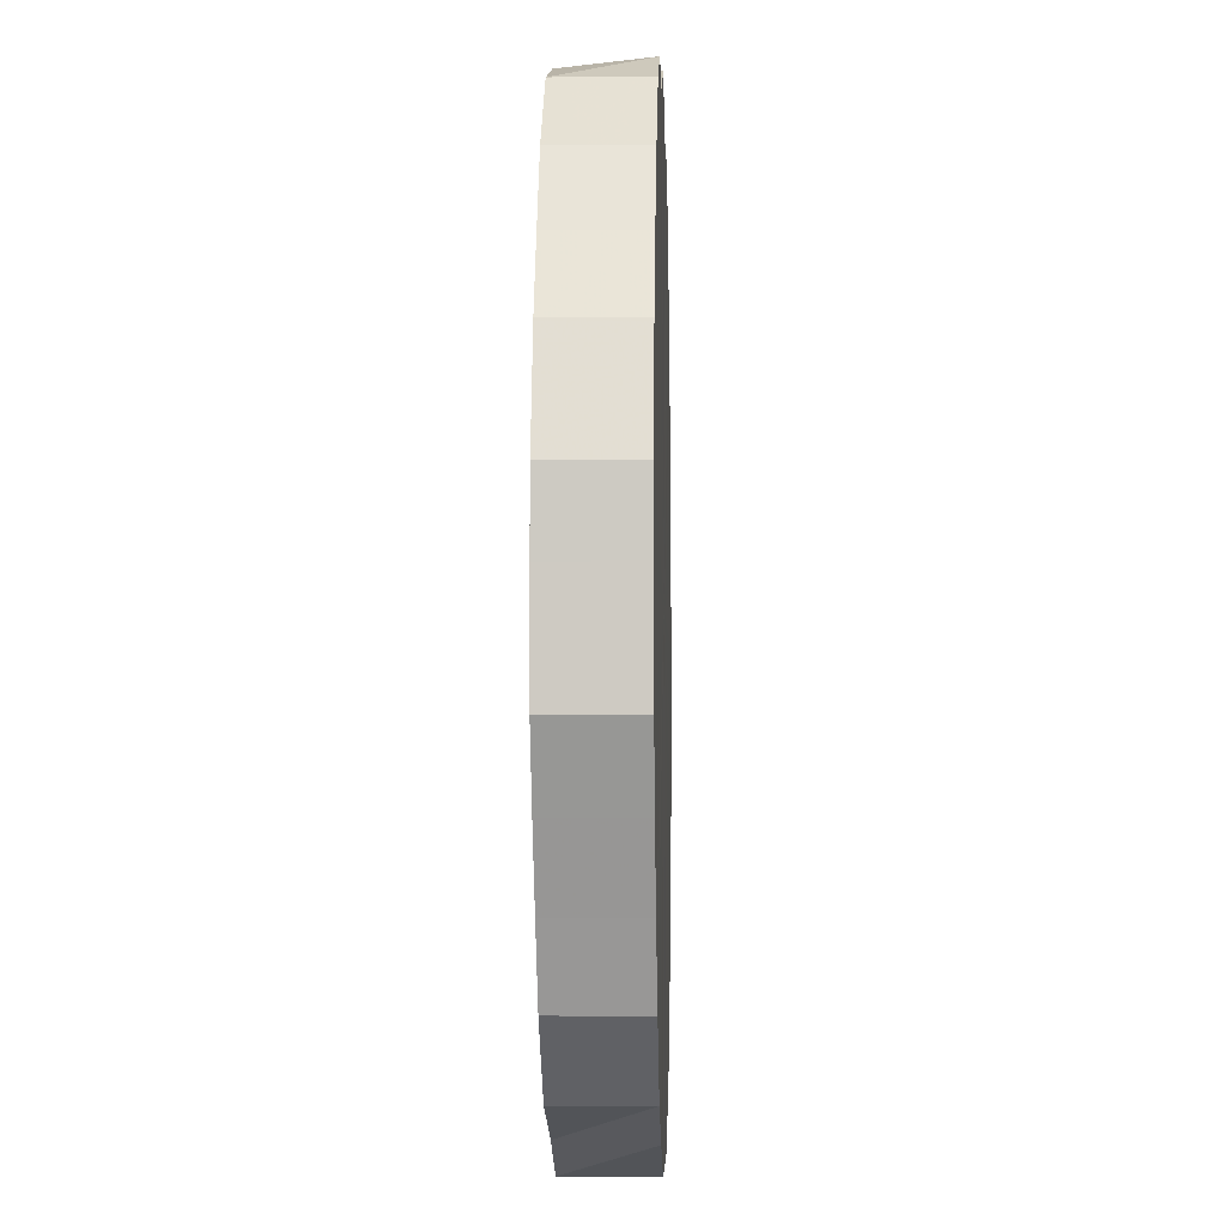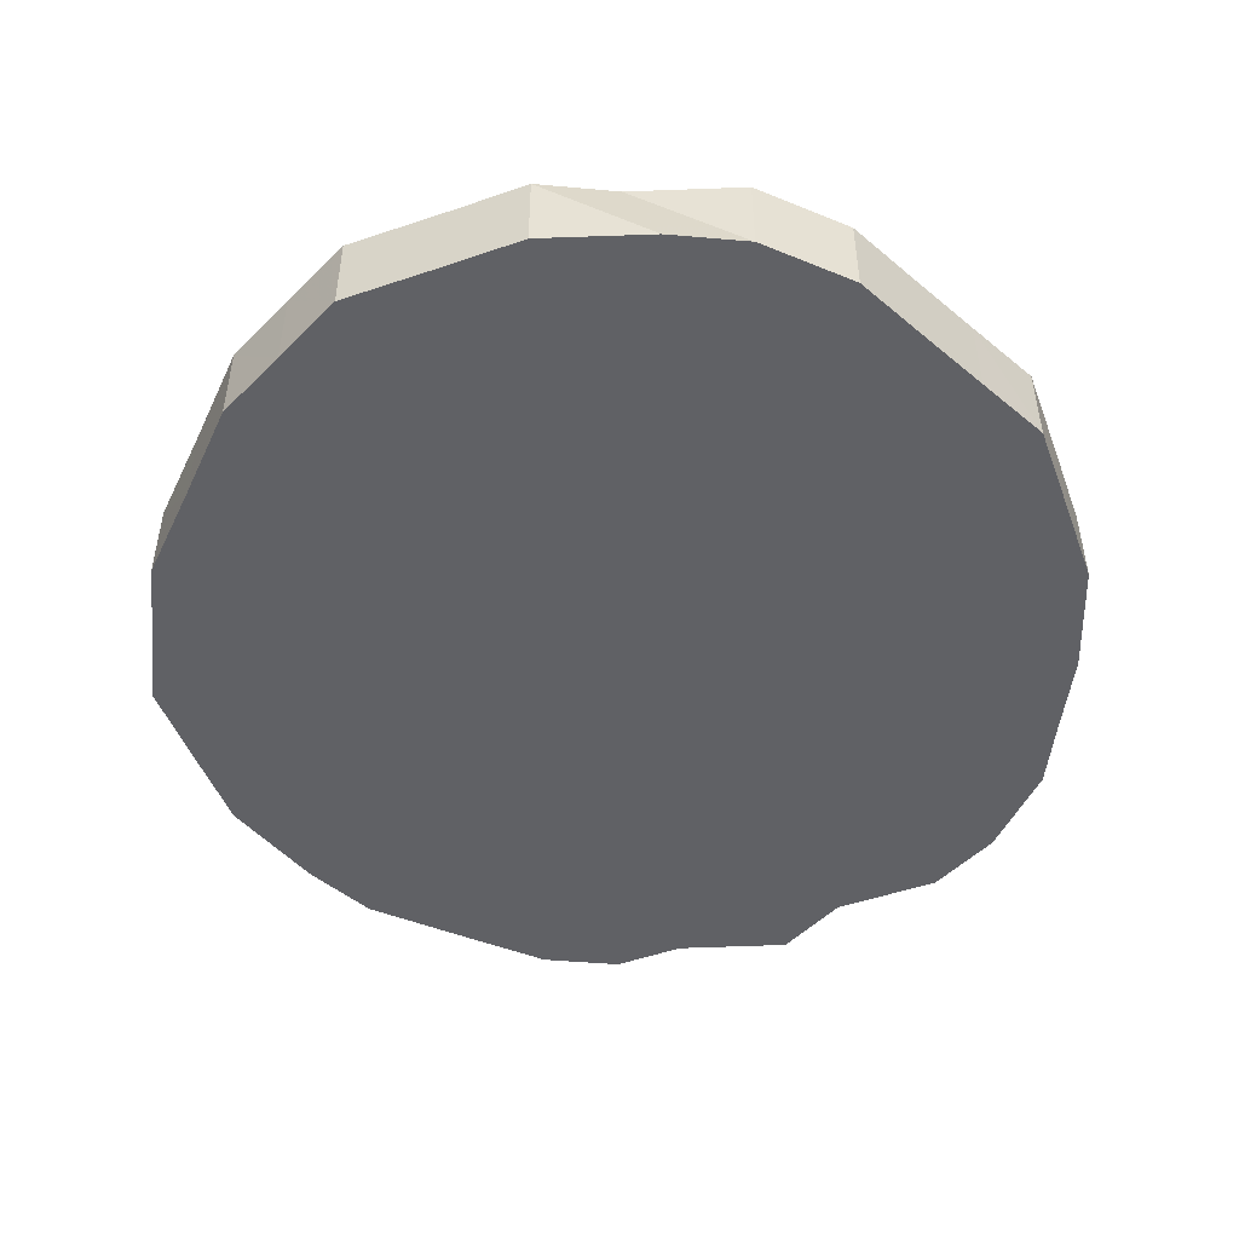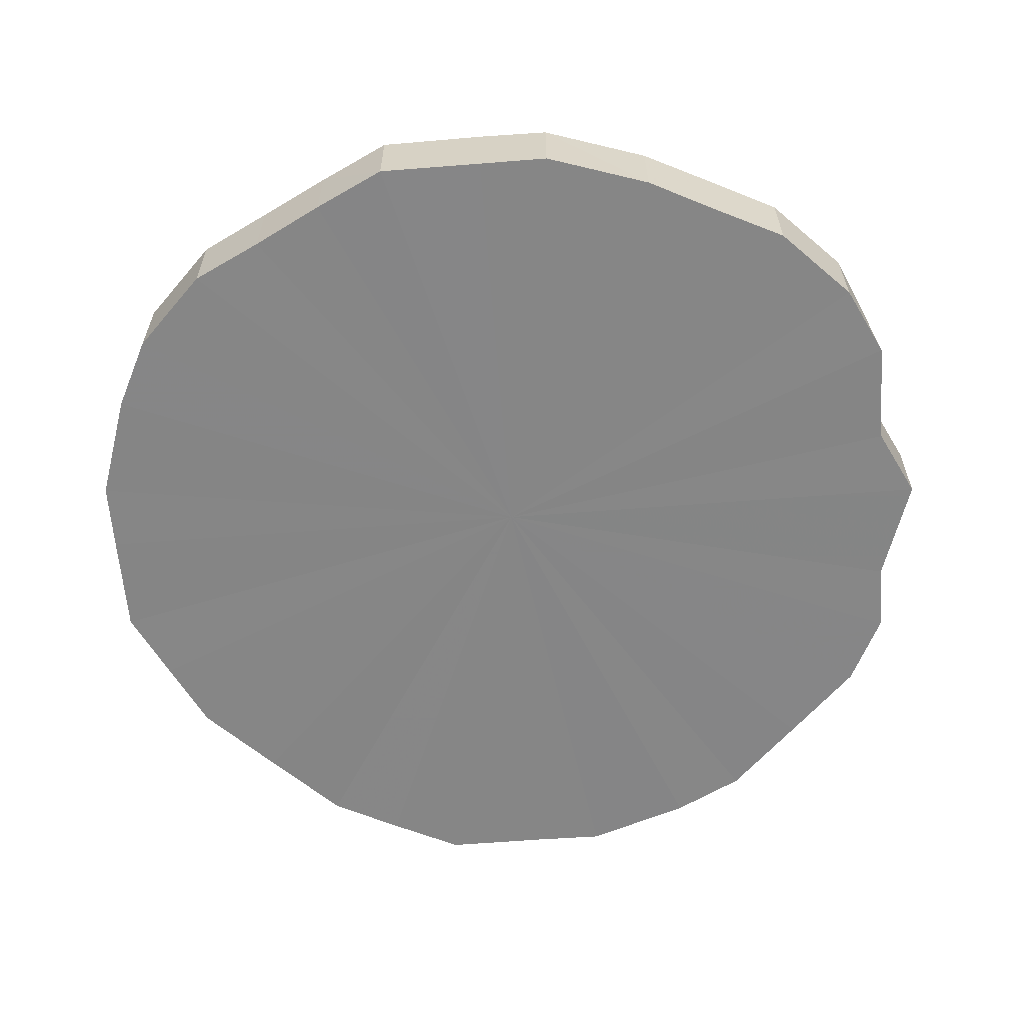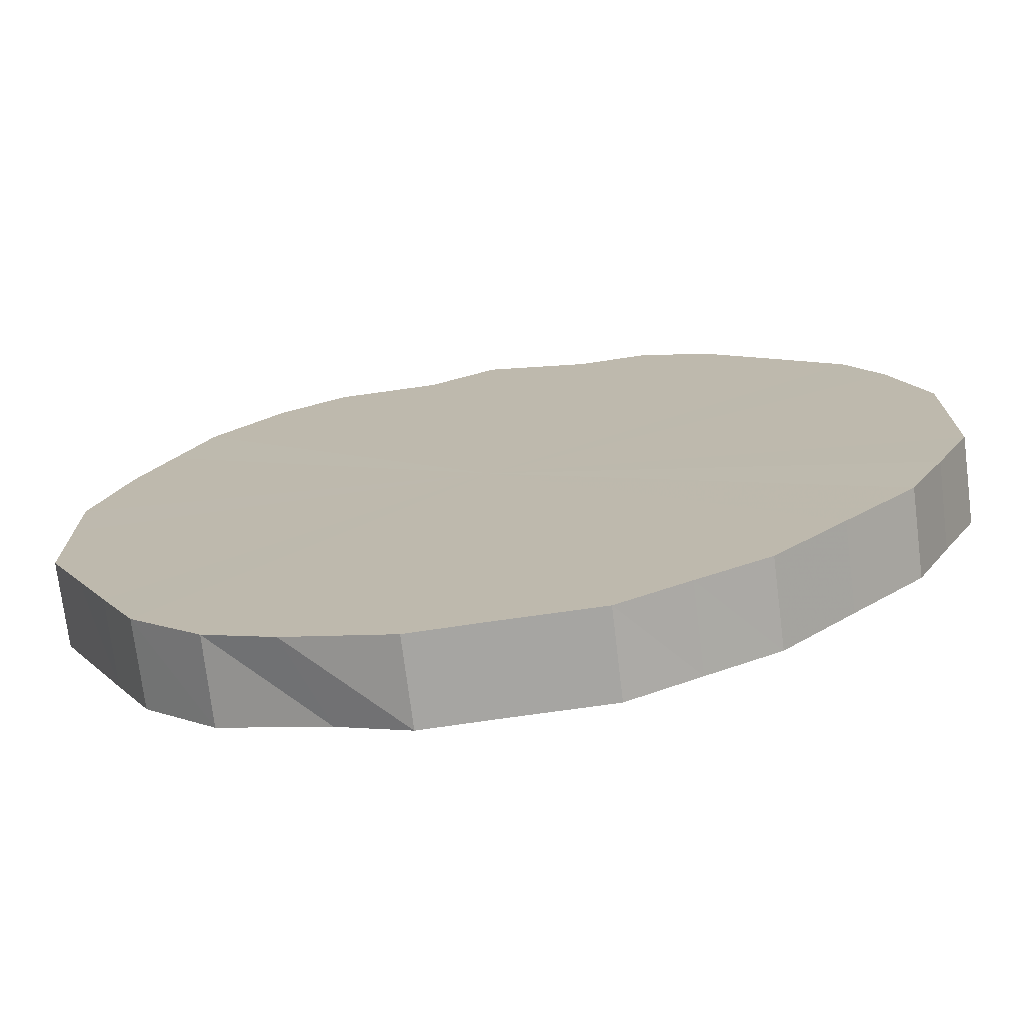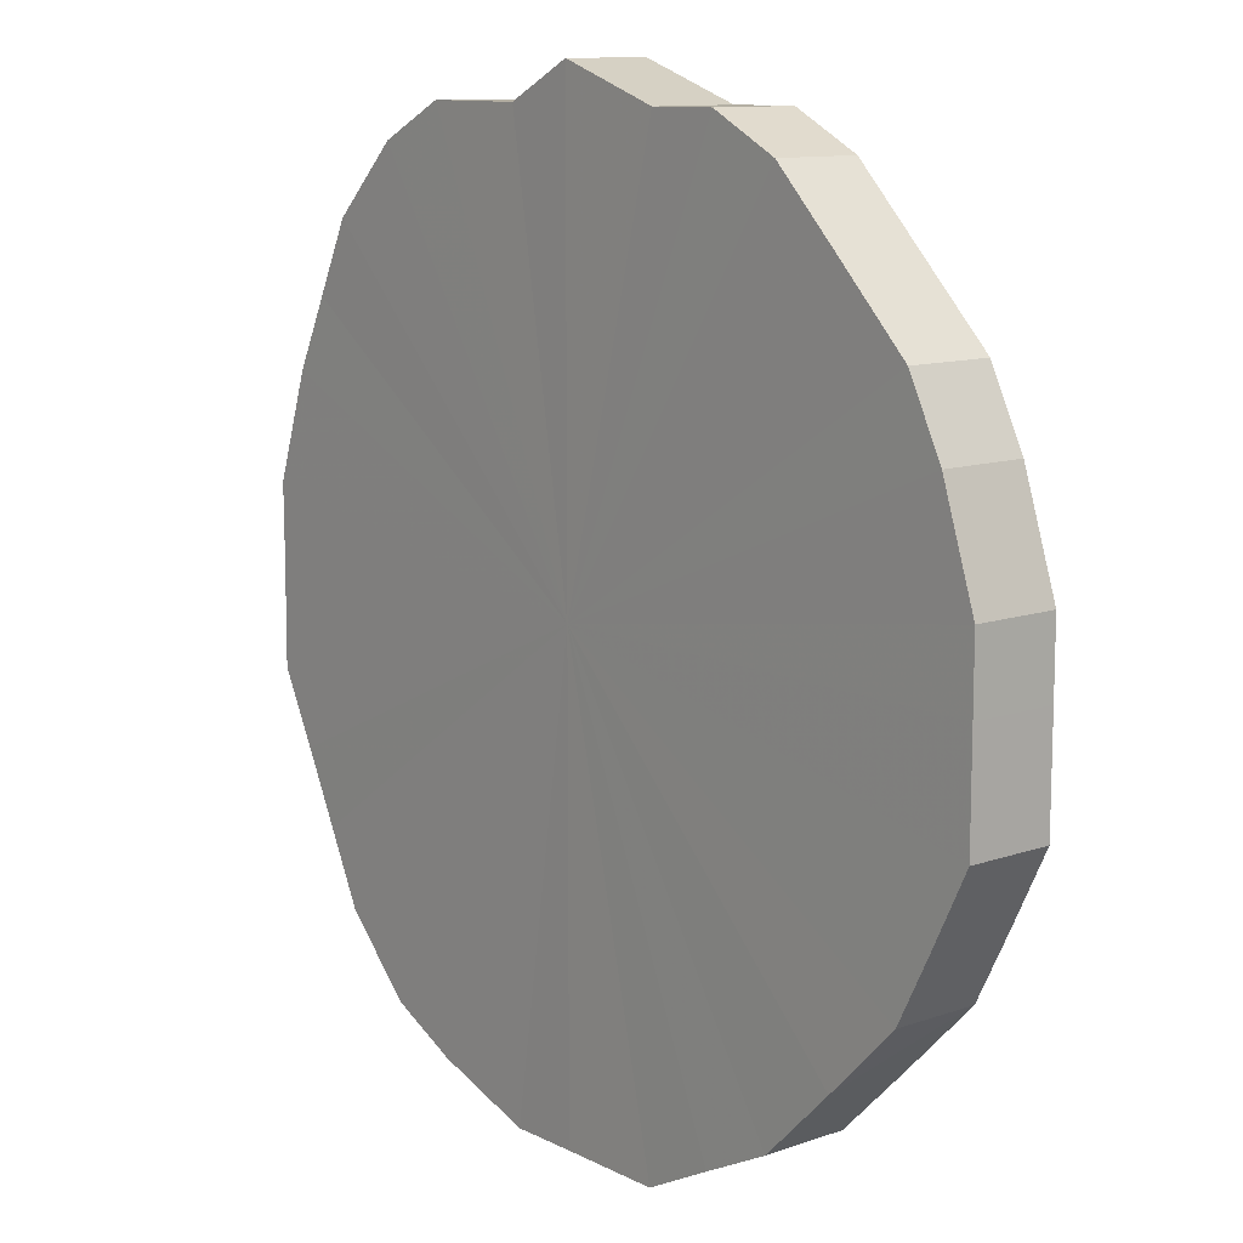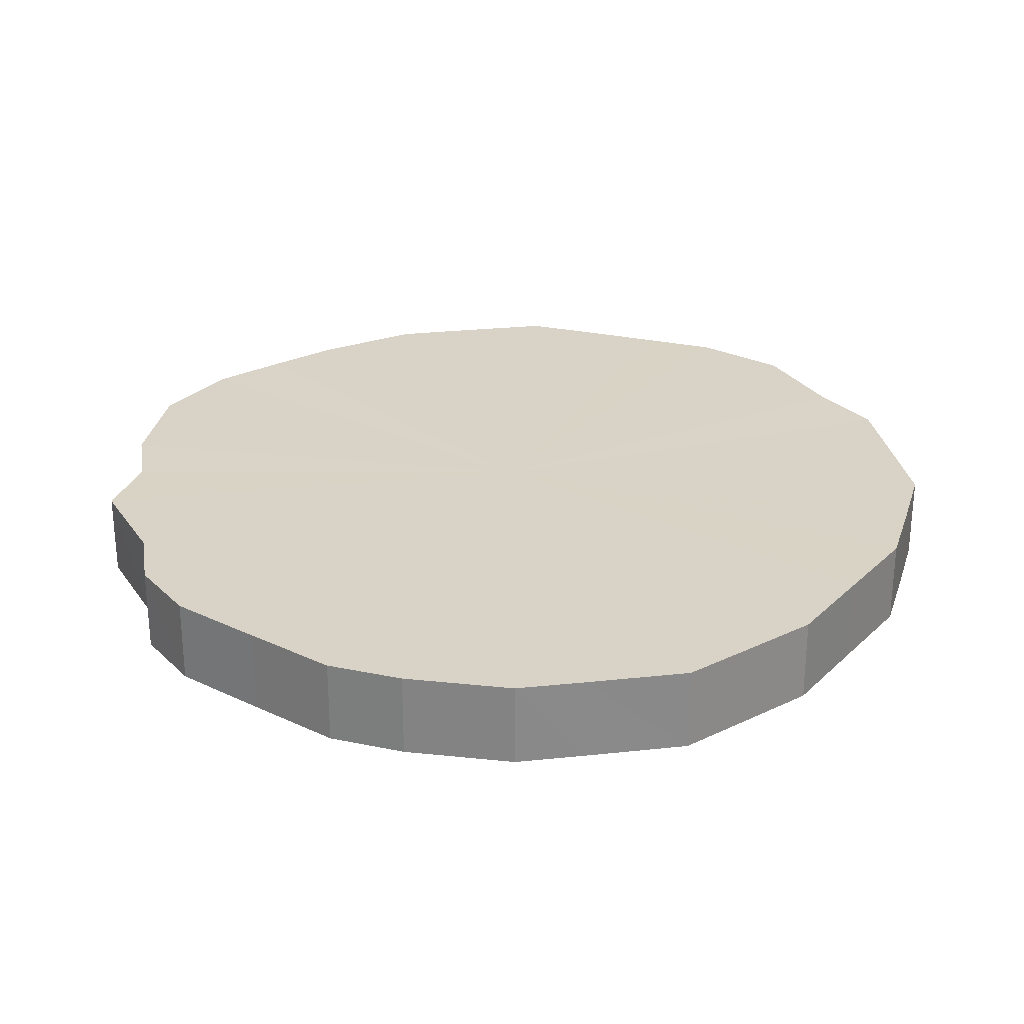
<metadata>
{"format":"obj","ext":"obj","renderer":"f3d","projection":"perspective","resolution":1024,"background":"white","views":[{"elev":-4.6,"azim":90.9,"up":"+Y"},{"elev":-48.6,"azim":20.3,"up":"+Z"},{"elev":-61.1,"azim":94.5,"up":"+Z"},{"elev":-73.6,"azim":-172.8,"up":"+Y"},{"elev":11.2,"azim":-130.6,"up":"+Y"},{"elev":27.1,"azim":-99.4,"up":"+Z"}]}
</metadata>
<code>
o 26544
v 2223 1893 6.485
v 2223 1893 6.485
v 2223 1893 6.46
v 2223 1893 6.486
v 2223 1893 6.461
v 2223 1893 6.484
v 2223 1893 6.46
v 2223 1893 6.486
v 2223 1893 6.461
v 2223 1893 6.484
v 2223 1893 6.46
v 2223 1893 6.486
v 2223 1893 6.462
v 2223 1893 6.483
v 2223 1893 6.459
v 2223 1893 6.487
v 2223 1893 6.462
v 2223 1893 6.483
v 2223 1893 6.459
v 2223 1893 6.487
v 2223 1893 6.462
v 2223 1893 6.483
v 2223 1893 6.459
v 2223 1893 6.487
v 2223 1893 6.462
v 2223 1893 6.483
v 2223 1893 6.458
v 2223 1893 6.487
v 2223 1893 6.463
v 2223 1893 6.483
v 2223 1893 6.458
v 2223 1893 6.487
v 2223 1893 6.463
v 2223 1893 6.482
v 2223 1893 6.458
v 2223 1893 6.487
v 2223 1893 6.463
v 2223 1893 6.483
v 2223 1893 6.458
v 2223 1893 6.487
v 2223 1893 6.462
v 2223 1893 6.483
v 2223 1893 6.458
v 2223 1893 6.486
v 2223 1893 6.462
v 2223 1893 6.483
v 2223 1893 6.459
v 2223 1893 6.486
v 2223 1893 6.462
v 2223 1893 6.483
v 2223 1893 6.459
v 2223 1893 6.486
v 2223 1893 6.462
v 2223 1893 6.483
v 2223 1893 6.459
v 2223 1893 6.485
v 2223 1893 6.461
v 2223 1893 6.484
v 2223 1893 6.46
v 2223 1893 6.485
v 2223 1893 6.461
v 2223 1893 6.484
v 2223 1893 6.46
v 2223 1893 6.46
v 2223 1893 6.46
v 2223 1893 6.485
v 2223 1893 6.461
v 2223 1893 6.486
v 2223 1893 6.461
v 2223 1893 6.46
v 2223 1893 6.485
v 2223 1893 6.46
v 2223 1893 6.484
v 2223 1893 6.486
v 2223 1893 6.462
v 2223 1893 6.459
v 2223 1893 6.484
v 2223 1893 6.459
v 2223 1893 6.483
v 2223 1893 6.486
v 2223 1893 6.462
v 2223 1893 6.459
v 2223 1893 6.483
v 2223 1893 6.458
v 2223 1893 6.483
v 2223 1893 6.487
v 2223 1893 6.462
v 2223 1893 6.458
v 2223 1893 6.483
v 2223 1893 6.458
v 2223 1893 6.483
v 2223 1893 6.487
v 2223 1893 6.462
v 2223 1893 6.458
v 2223 1893 6.482
v 2223 1893 6.458
v 2223 1893 6.483
v 2223 1893 6.487
v 2223 1893 6.463
v 2223 1893 6.459
v 2223 1893 6.483
v 2223 1893 6.459
v 2223 1893 6.483
v 2223 1893 6.487
v 2223 1893 6.463
v 2223 1893 6.459
v 2223 1893 6.483
v 2223 1893 6.46
v 2223 1893 6.483
v 2223 1893 6.487
v 2223 1893 6.463
v 2223 1893 6.46
v 2223 1893 6.484
v 2223 1893 6.46
v 2223 1893 6.484
v 2223 1893 6.487
v 2223 1893 6.462
v 2223 1893 6.461
v 2223 1893 6.485
v 2223 1893 6.461
v 2223 1893 6.485
v 2223 1893 6.487
v 2223 1893 6.462
v 2223 1893 6.462
v 2223 1893 6.486
v 2223 1893 6.462
v 2223 1893 6.486
v 2223 1893 6.486
v 2223 1893 6.485
v 2223 1893 6.485
v 2223 1893 6.485
v 2223 1893 6.486
v 2223 1893 6.484
v 2223 1893 6.486
v 2223 1893 6.484
v 2223 1893 6.486
v 2223 1893 6.483
v 2223 1893 6.487
v 2223 1893 6.483
v 2223 1893 6.487
v 2223 1893 6.483
v 2223 1893 6.487
v 2223 1893 6.483
v 2223 1893 6.487
v 2223 1893 6.483
v 2223 1893 6.487
v 2223 1893 6.482
v 2223 1893 6.487
v 2223 1893 6.483
v 2223 1893 6.487
v 2223 1893 6.483
v 2223 1893 6.486
v 2223 1893 6.483
v 2223 1893 6.486
v 2223 1893 6.483
v 2223 1893 6.486
v 2223 1893 6.483
v 2223 1893 6.485
v 2223 1893 6.484
v 2223 1893 6.485
v 2223 1893 6.484
v 2223 1893 6.46
v 2223 1893 6.46
v 2223 1893 6.461
v 2223 1893 6.46
v 2223 1893 6.461
v 2223 1893 6.46
v 2223 1893 6.462
v 2223 1893 6.459
v 2223 1893 6.462
v 2223 1893 6.459
v 2223 1893 6.462
v 2223 1893 6.459
v 2223 1893 6.462
v 2223 1893 6.458
v 2223 1893 6.463
v 2223 1893 6.458
v 2223 1893 6.463
v 2223 1893 6.458
v 2223 1893 6.463
v 2223 1893 6.458
v 2223 1893 6.462
v 2223 1893 6.458
v 2223 1893 6.462
v 2223 1893 6.459
v 2223 1893 6.462
v 2223 1893 6.459
v 2223 1893 6.462
v 2223 1893 6.459
v 2223 1893 6.461
v 2223 1893 6.46
v 2223 1893 6.461
v 2223 1893 6.46
v 2223 1893 6.46
f 1 2 3
f 2 4 5
f 6 1 7
f 4 8 9
f 10 6 11
f 8 12 13
f 14 10 15
f 12 16 17
f 18 14 19
f 16 20 21
f 22 18 23
f 20 24 25
f 26 22 27
f 24 28 29
f 30 26 31
f 28 32 33
f 34 30 35
f 32 36 37
f 38 34 39
f 36 40 41
f 42 38 43
f 40 44 45
f 46 42 47
f 44 48 49
f 50 46 51
f 48 52 53
f 54 50 55
f 52 56 57
f 58 54 59
f 56 60 61
f 62 58 63
f 60 62 64
f 65 66 67
f 67 68 69
f 70 71 65
f 72 73 70
f 69 74 75
f 76 77 72
f 78 79 76
f 75 80 81
f 82 83 78
f 84 85 82
f 81 86 87
f 88 89 84
f 90 91 88
f 87 92 93
f 94 95 90
f 96 97 94
f 93 98 99
f 100 101 96
f 102 103 100
f 99 104 105
f 106 107 102
f 108 109 106
f 105 110 111
f 112 113 108
f 114 115 112
f 111 116 117
f 118 119 114
f 120 121 118
f 117 122 123
f 124 125 120
f 126 127 124
f 123 128 126
f 129 130 131
f 129 132 130
f 129 131 133
f 129 134 132
f 129 133 135
f 129 136 134
f 129 135 137
f 129 138 136
f 129 137 139
f 129 140 138
f 129 139 141
f 129 142 140
f 129 141 143
f 129 144 142
f 129 143 145
f 129 146 144
f 129 145 147
f 129 148 146
f 129 147 149
f 129 150 148
f 129 149 151
f 129 152 150
f 129 151 153
f 129 154 152
f 129 153 155
f 129 156 154
f 129 155 157
f 129 158 156
f 129 157 159
f 129 160 158
f 129 159 161
f 129 161 160
f 162 163 164
f 162 165 163
f 162 164 166
f 162 167 165
f 162 166 168
f 162 169 167
f 162 168 170
f 162 171 169
f 162 170 172
f 162 173 171
f 162 172 174
f 162 175 173
f 162 174 176
f 162 177 175
f 162 176 178
f 162 179 177
f 162 178 180
f 162 181 179
f 162 180 182
f 162 183 181
f 162 182 184
f 162 185 183
f 162 184 186
f 162 187 185
f 162 186 188
f 162 189 187
f 162 188 190
f 162 191 189
f 162 190 192
f 162 193 191
f 162 192 194
f 162 194 193

</code>
